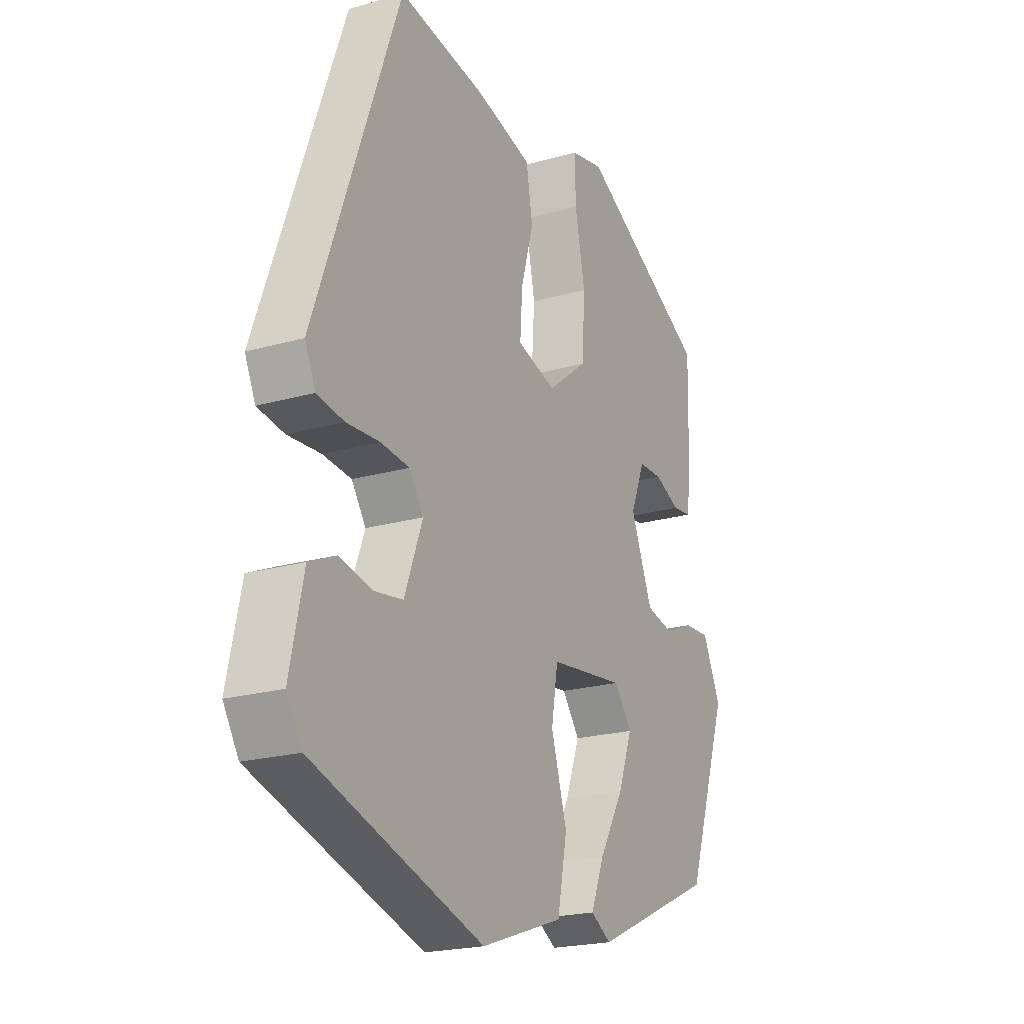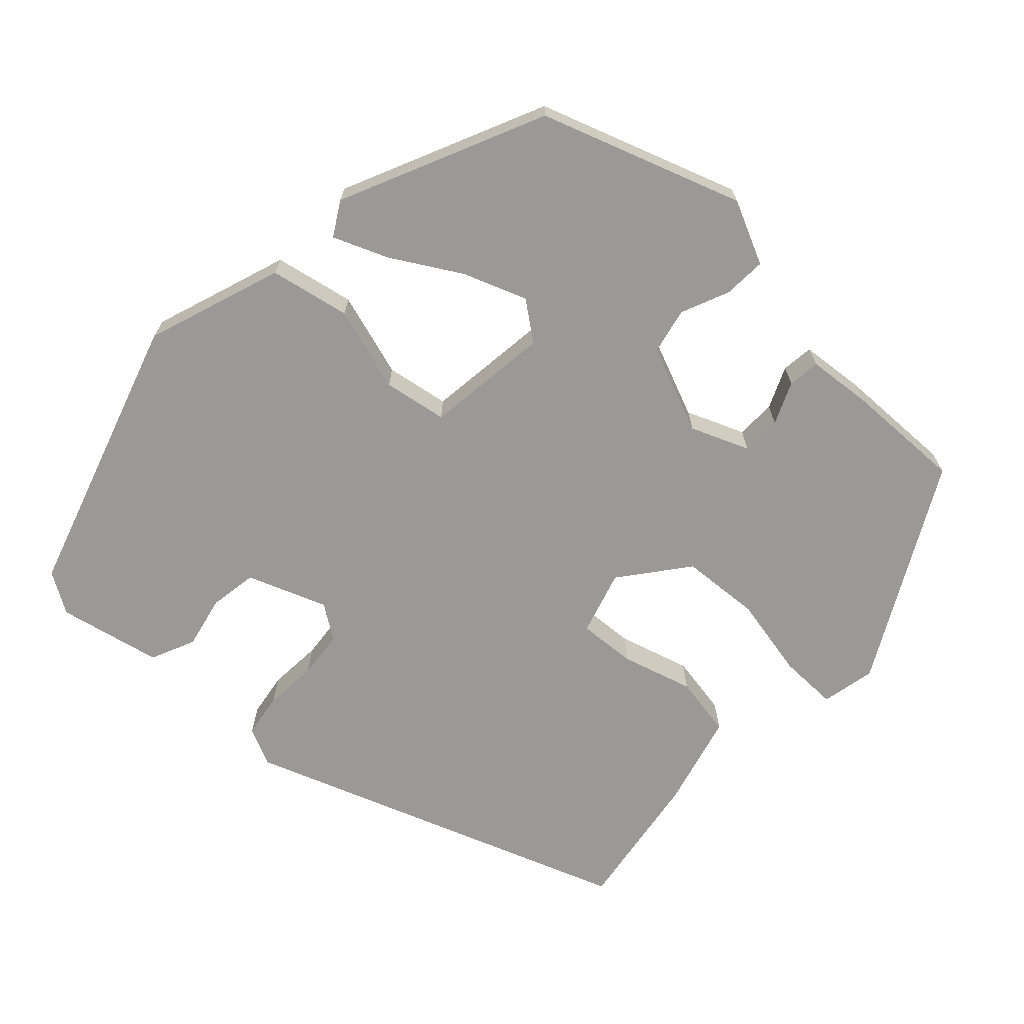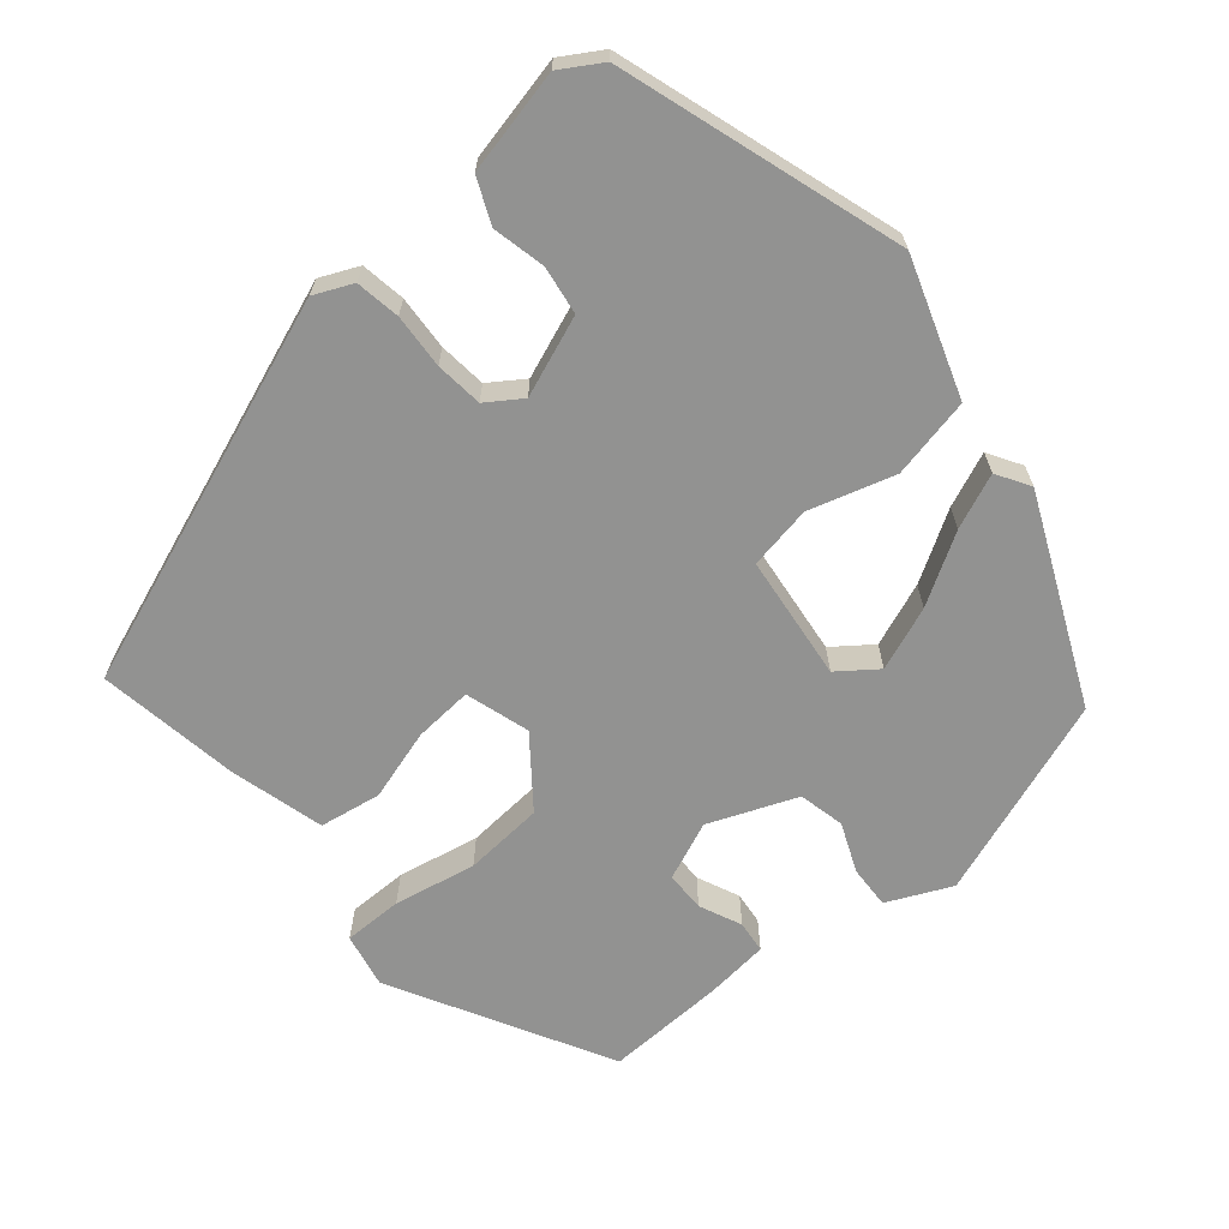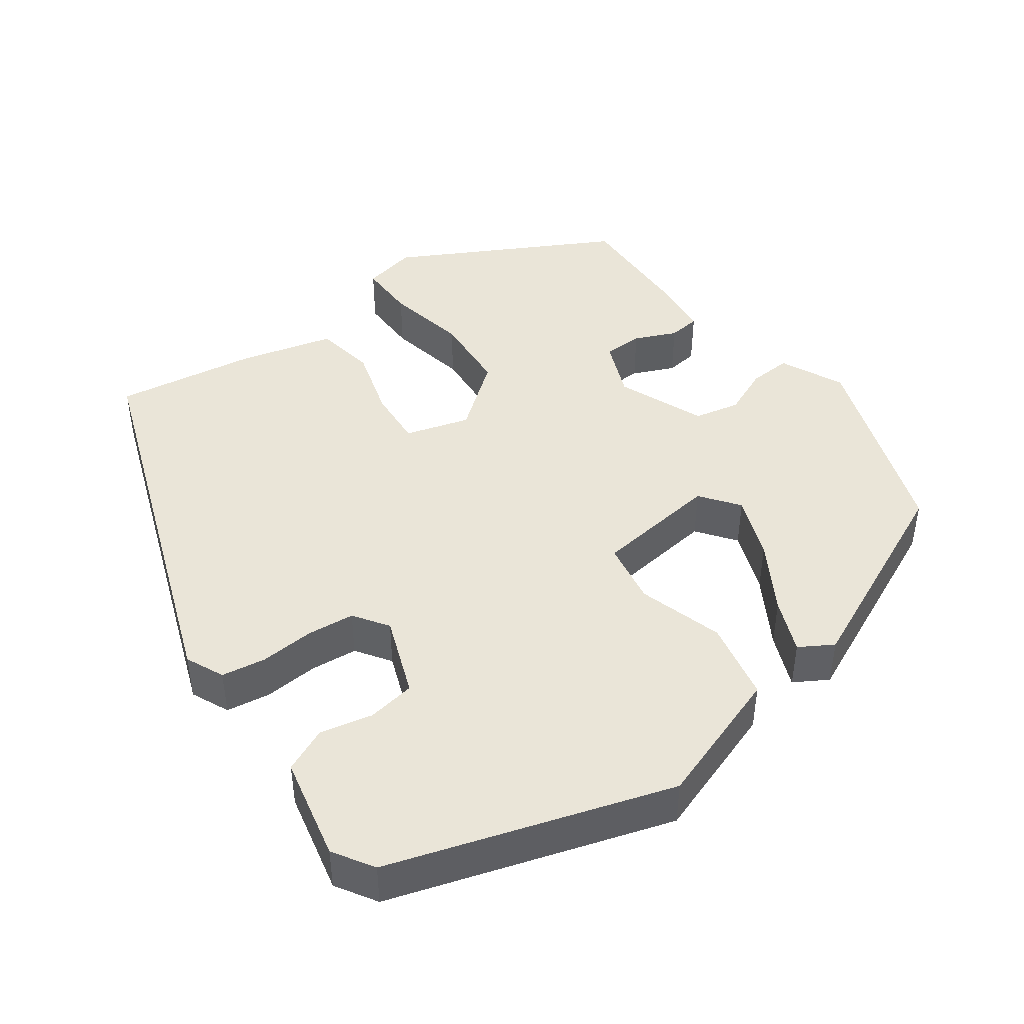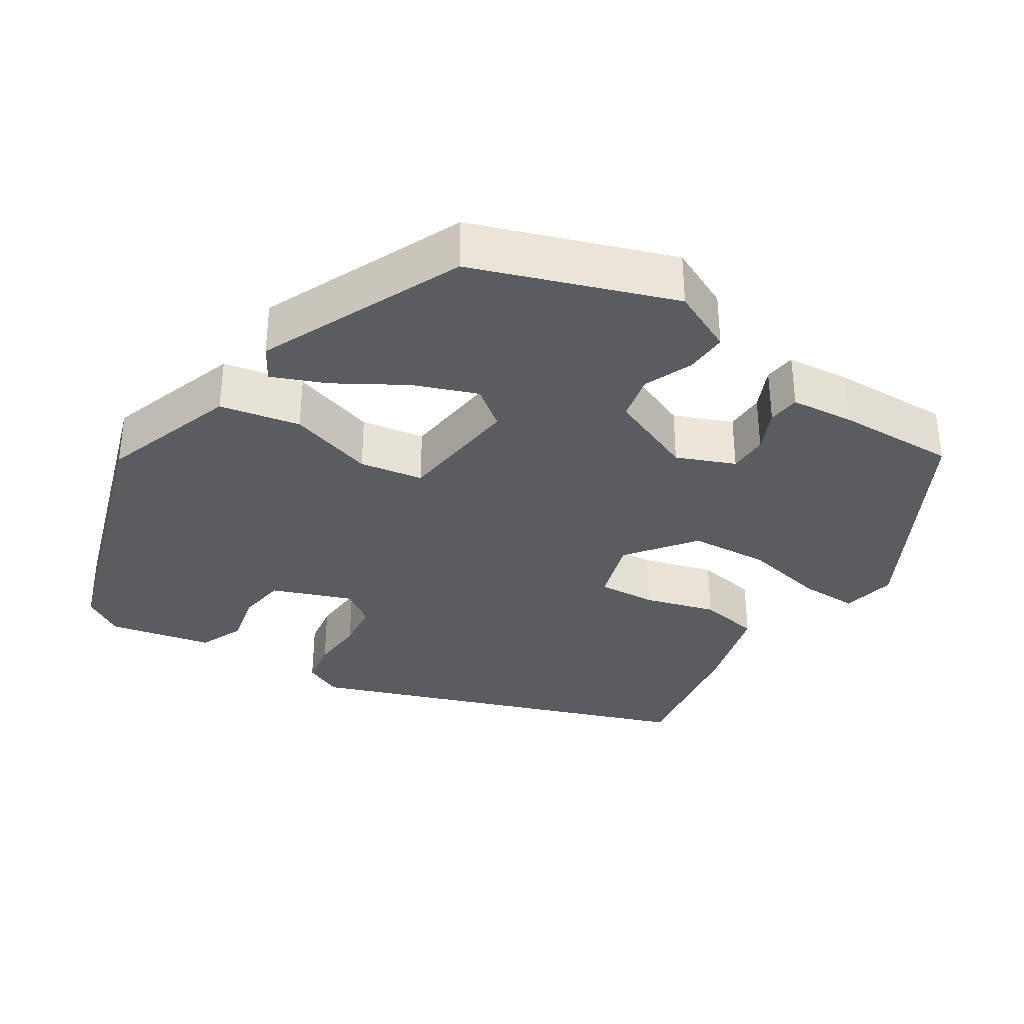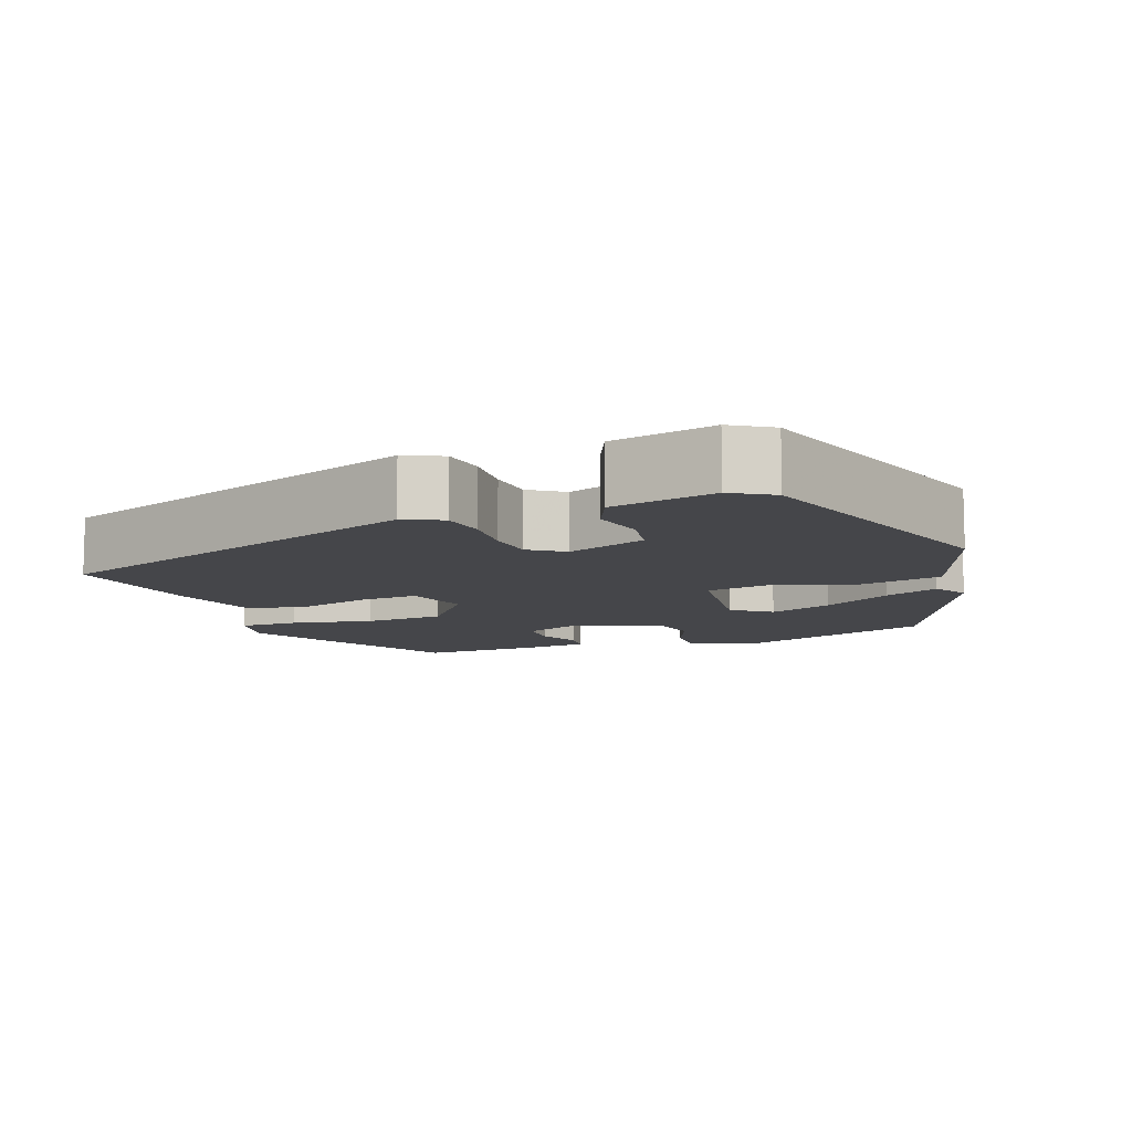
<metadata>
{"format":"obj","ext":"obj","renderer":"f3d","projection":"perspective","resolution":1024,"background":"white","views":[{"elev":-21.3,"azim":116.9,"up":"+Z"},{"elev":-68.9,"azim":-133.0,"up":"+Y"},{"elev":-66.3,"azim":130.5,"up":"+Y"},{"elev":44.6,"azim":144.2,"up":"+Y"},{"elev":-34.4,"azim":-122.4,"up":"+Y"},{"elev":-9.9,"azim":110.6,"up":"+Y"}]}
</metadata>
<code>
v -0.466 0.07 0.387
v -0.184 0.07 0.538
v -0.113 0.07 0.523
v -0.114 0.07 0.446
v -0.136 0.07 0.339
v -0.129 0.07 0.235
v -0.042 0.07 0.167
v 0.042 0.07 0.192
v 0.037 0.07 0.268
v 0.01 0.07 0.361
v 0.024 0.07 0.441
v 0.147 0.07 0.473
v 0.333 0.07 0.501
v 0.515 0.07 -0.001
v 0.492 0.07 -0.051
v 0.434 0.07 -0.06
v 0.363 0.07 -0.055
v 0.301 0.07 -0.061
v 0.27 0.07 -0.106
v 0.309 0.07 -0.21
v 0.372 0.07 -0.22
v 0.441 0.07 -0.205
v 0.499 0.07 -0.231
v 0.528 0.07 -0.366
v 0.495 0.07 -0.419
v 0.128 0.07 -0.534
v -0.05 0.07 -0.472
v -0.071 0.07 -0.367
v -0.037 0.07 -0.256
v -0.051 0.07 -0.173
v -0.214 0.07 -0.153
v -0.252 0.07 -0.203
v -0.221 0.07 -0.286
v -0.168 0.07 -0.376
v -0.139 0.07 -0.447
v -0.183 0.07 -0.473
v -0.448 0.07 -0.352
v -0.539 0.07 -0.09
v -0.5 0.07 -0.007
v -0.444 0.07 -0.01
v -0.381 0.07 -0.037
v -0.321 0.07 -0.024
v -0.274 0.07 0.09
v -0.305 0.07 0.166
v -0.357 0.07 0.167
v -0.412 0.07 0.143
v -0.454 0.07 0.148
v -0.462 0.07 0.231
v -0.466 0 0.387
v -0.184 0 0.538
v -0.113 0 0.523
v -0.114 0 0.446
v -0.136 0 0.339
v -0.129 0 0.235
v -0.042 0 0.167
v 0.042 0 0.192
v 0.037 0 0.268
v 0.01 0 0.361
v 0.024 0 0.441
v 0.147 0 0.473
v 0.333 0 0.501
v 0.515 0 -0.001
v 0.492 0 -0.051
v 0.434 0 -0.06
v 0.363 0 -0.055
v 0.301 0 -0.061
v 0.27 0 -0.106
v 0.309 0 -0.21
v 0.372 0 -0.22
v 0.441 0 -0.205
v 0.499 0 -0.231
v 0.528 0 -0.366
v 0.495 0 -0.419
v 0.128 0 -0.534
v -0.05 0 -0.472
v -0.071 0 -0.367
v -0.037 0 -0.256
v -0.051 0 -0.173
v -0.214 0 -0.153
v -0.252 0 -0.203
v -0.221 0 -0.286
v -0.168 0 -0.376
v -0.139 0 -0.447
v -0.183 0 -0.473
v -0.448 0 -0.352
v -0.539 0 -0.09
v -0.5 0 -0.007
v -0.444 0 -0.01
v -0.381 0 -0.037
v -0.321 0 -0.024
v -0.274 0 0.09
v -0.305 0 0.166
v -0.357 0 0.167
v -0.412 0 0.143
v -0.454 0 0.148
v -0.462 0 0.231
f 45 46 47 48
f 44 45 48 1
f 38 39 40 41
f 38 41 42
f 37 38 42
f 33 34 35 36
f 32 33 36 37
f 31 32 37 42
f 26 27 28 29
f 26 29 30
f 25 26 30
f 24 25 30
f 21 22 23 24
f 20 21 24 30
f 19 20 30 31
f 14 15 16 17
f 14 17 18
f 13 14 18
f 9 10 11 12
f 8 9 12 13
f 2 3 4 5
f 44 1 2 5
f 43 44 5 6
f 8 13 18 19
f 7 8 19 31
f 31 42 43
f 6 7 31 43
f 96 95 94 93
f 49 96 93 92
f 89 88 87 86
f 90 89 86
f 90 86 85
f 84 83 82 81
f 85 84 81 80
f 90 85 80 79
f 77 76 75 74
f 78 77 74
f 78 74 73
f 78 73 72
f 72 71 70 69
f 78 72 69 68
f 79 78 68 67
f 65 64 63 62
f 66 65 62
f 66 62 61
f 60 59 58 57
f 61 60 57 56
f 53 52 51 50
f 53 50 49 92
f 54 53 92 91
f 67 66 61 56
f 79 67 56 55
f 91 90 79
f 91 79 55 54
f 1 49 50 2
f 2 50 51 3
f 3 51 52 4
f 4 52 53 5
f 5 53 54 6
f 6 54 55 7
f 7 55 56 8
f 8 56 57 9
f 9 57 58 10
f 10 58 59 11
f 11 59 60 12
f 12 60 61 13
f 13 61 62 14
f 14 62 63 15
f 15 63 64 16
f 16 64 65 17
f 17 65 66 18
f 18 66 67 19
f 19 67 68 20
f 20 68 69 21
f 21 69 70 22
f 22 70 71 23
f 23 71 72 24
f 24 72 73 25
f 25 73 74 26
f 26 74 75 27
f 27 75 76 28
f 28 76 77 29
f 29 77 78 30
f 30 78 79 31
f 31 79 80 32
f 32 80 81 33
f 33 81 82 34
f 34 82 83 35
f 35 83 84 36
f 36 84 85 37
f 37 85 86 38
f 38 86 87 39
f 39 87 88 40
f 40 88 89 41
f 41 89 90 42
f 42 90 91 43
f 43 91 92 44
f 44 92 93 45
f 45 93 94 46
f 46 94 95 47
f 47 95 96 48
f 48 96 49 1

</code>
